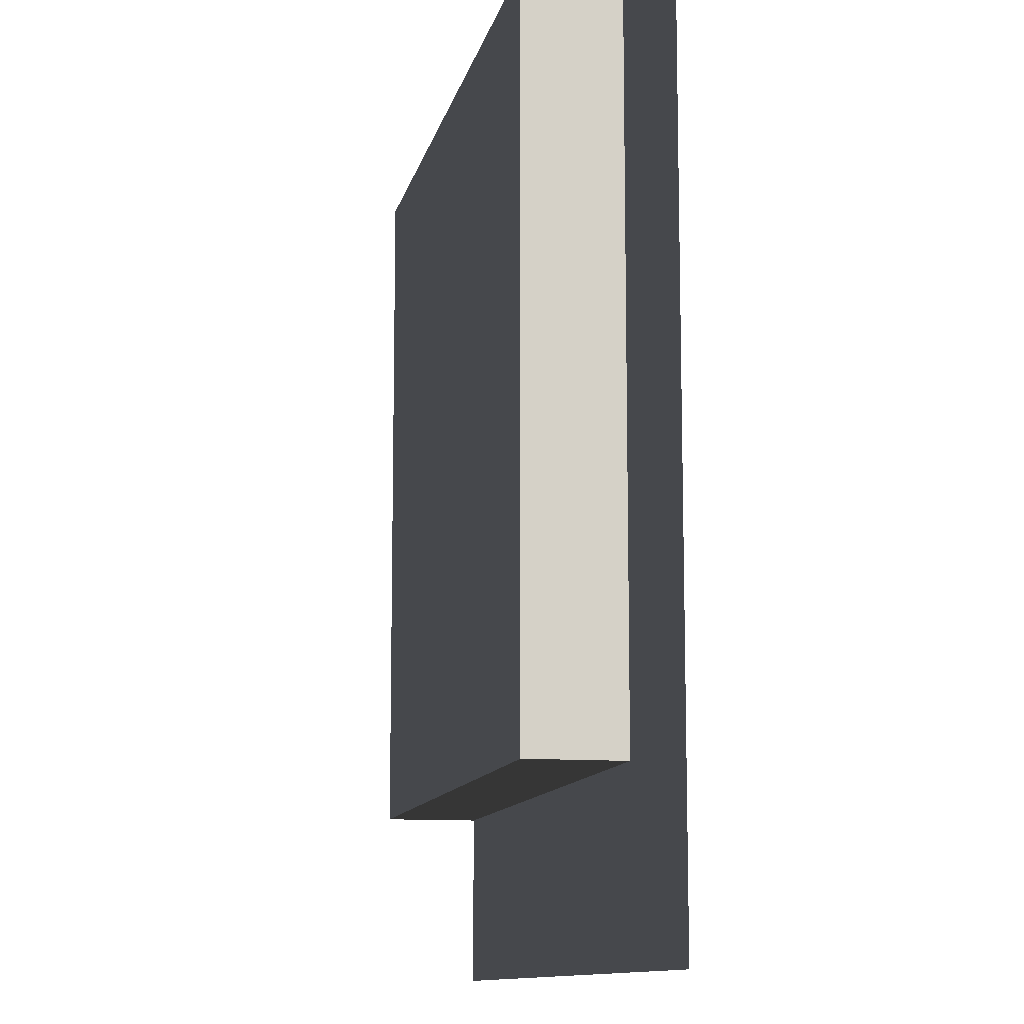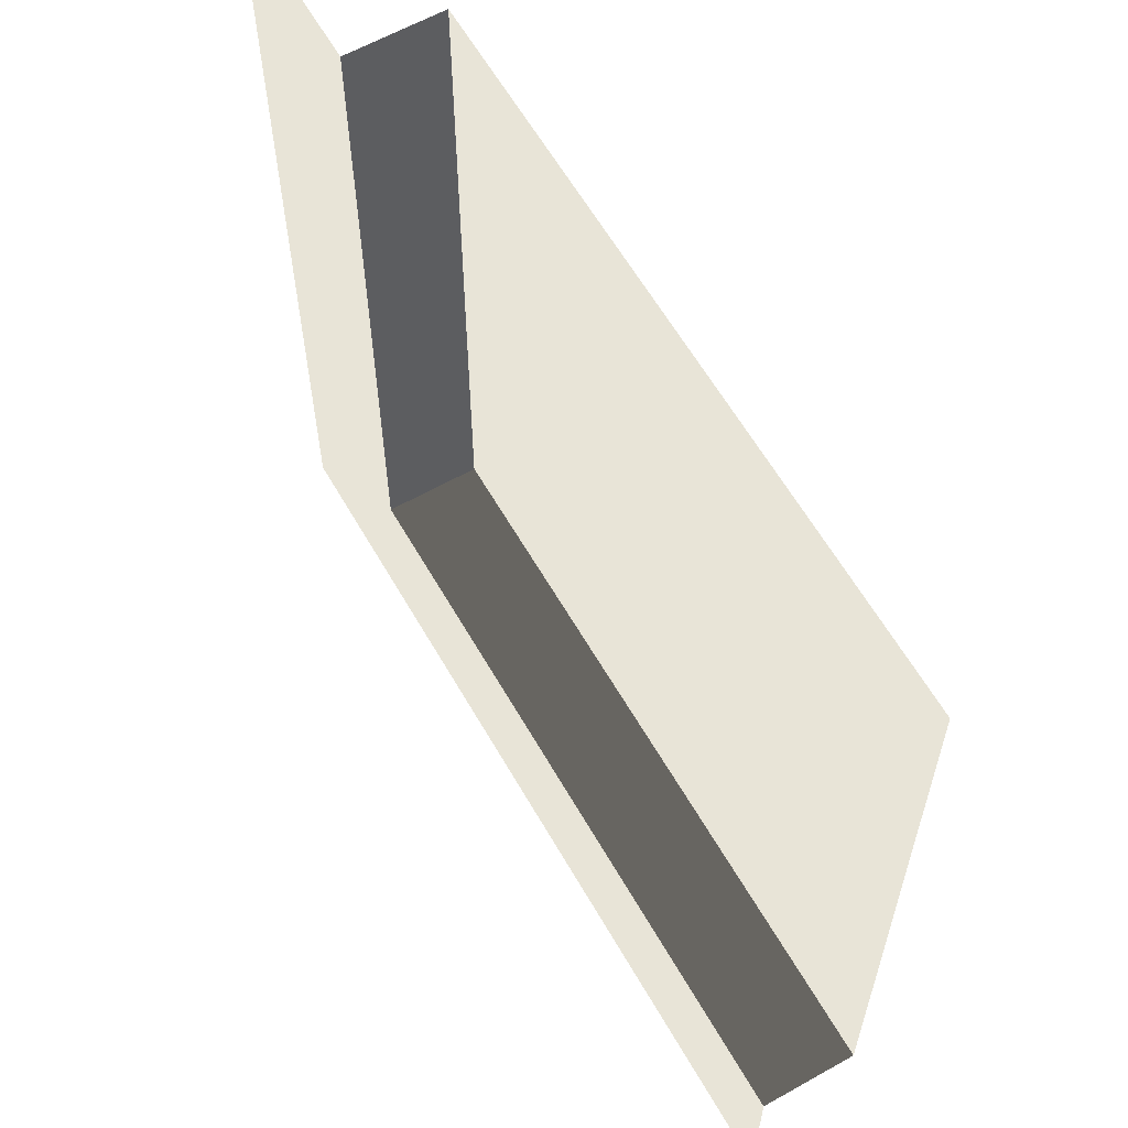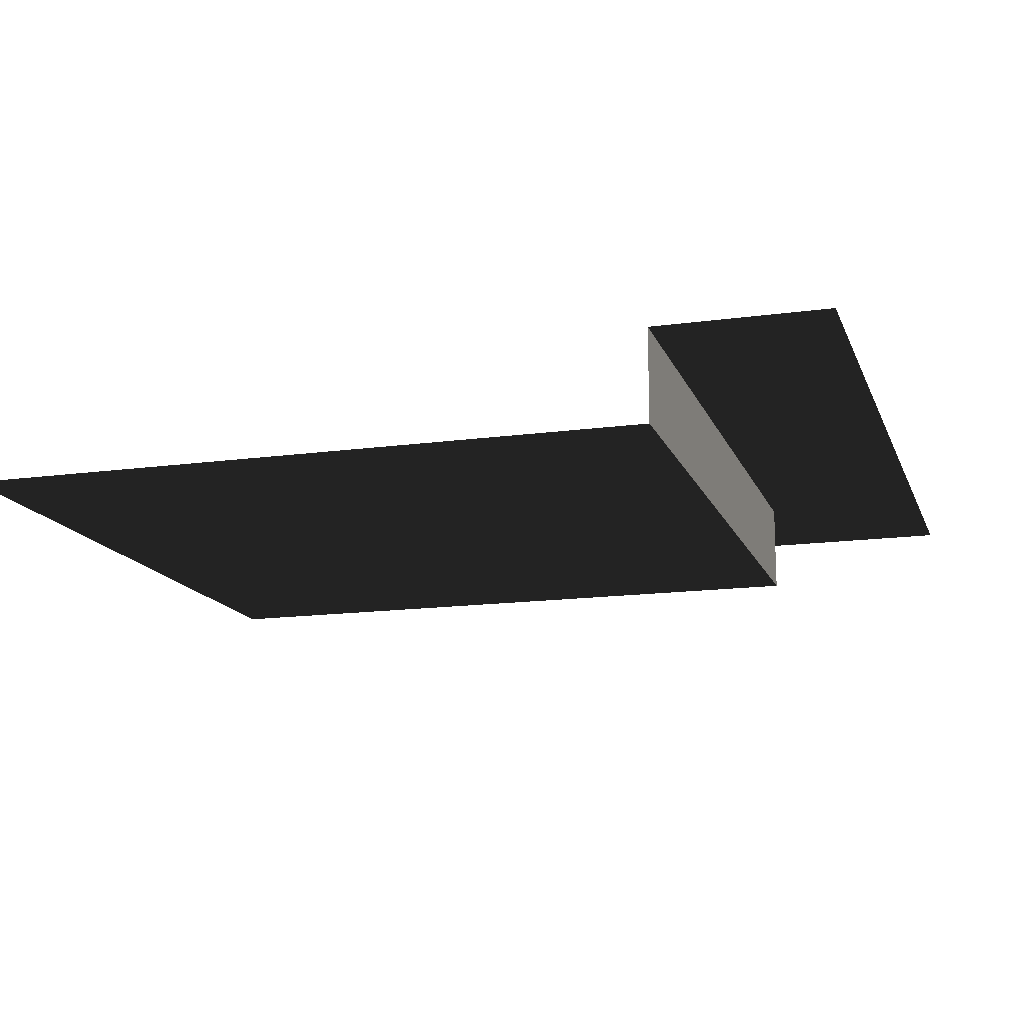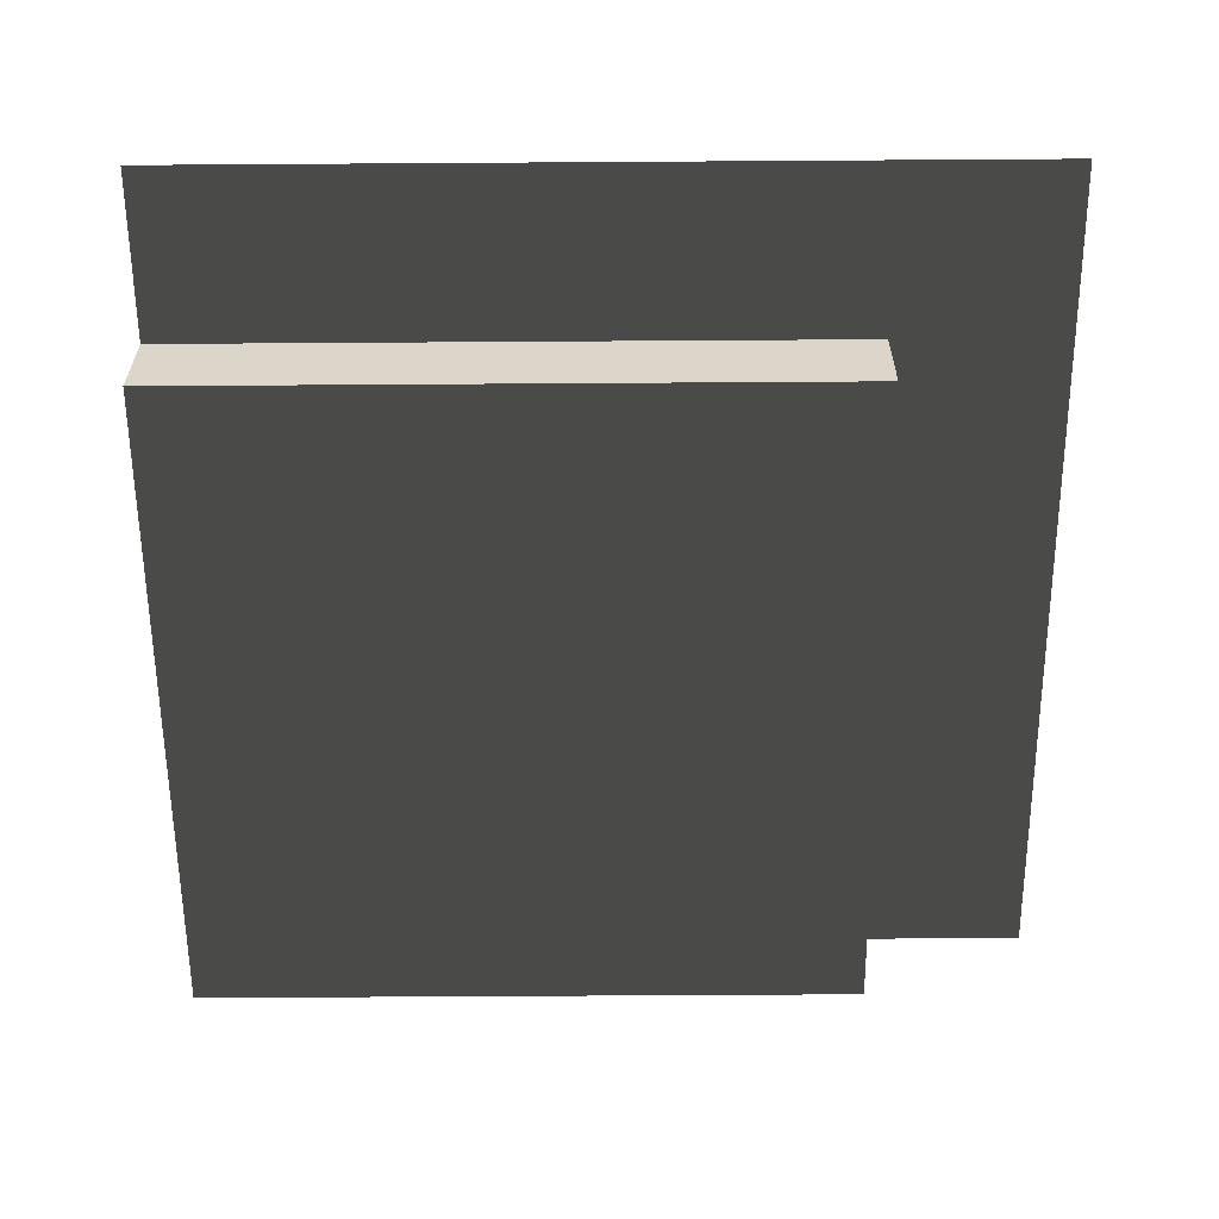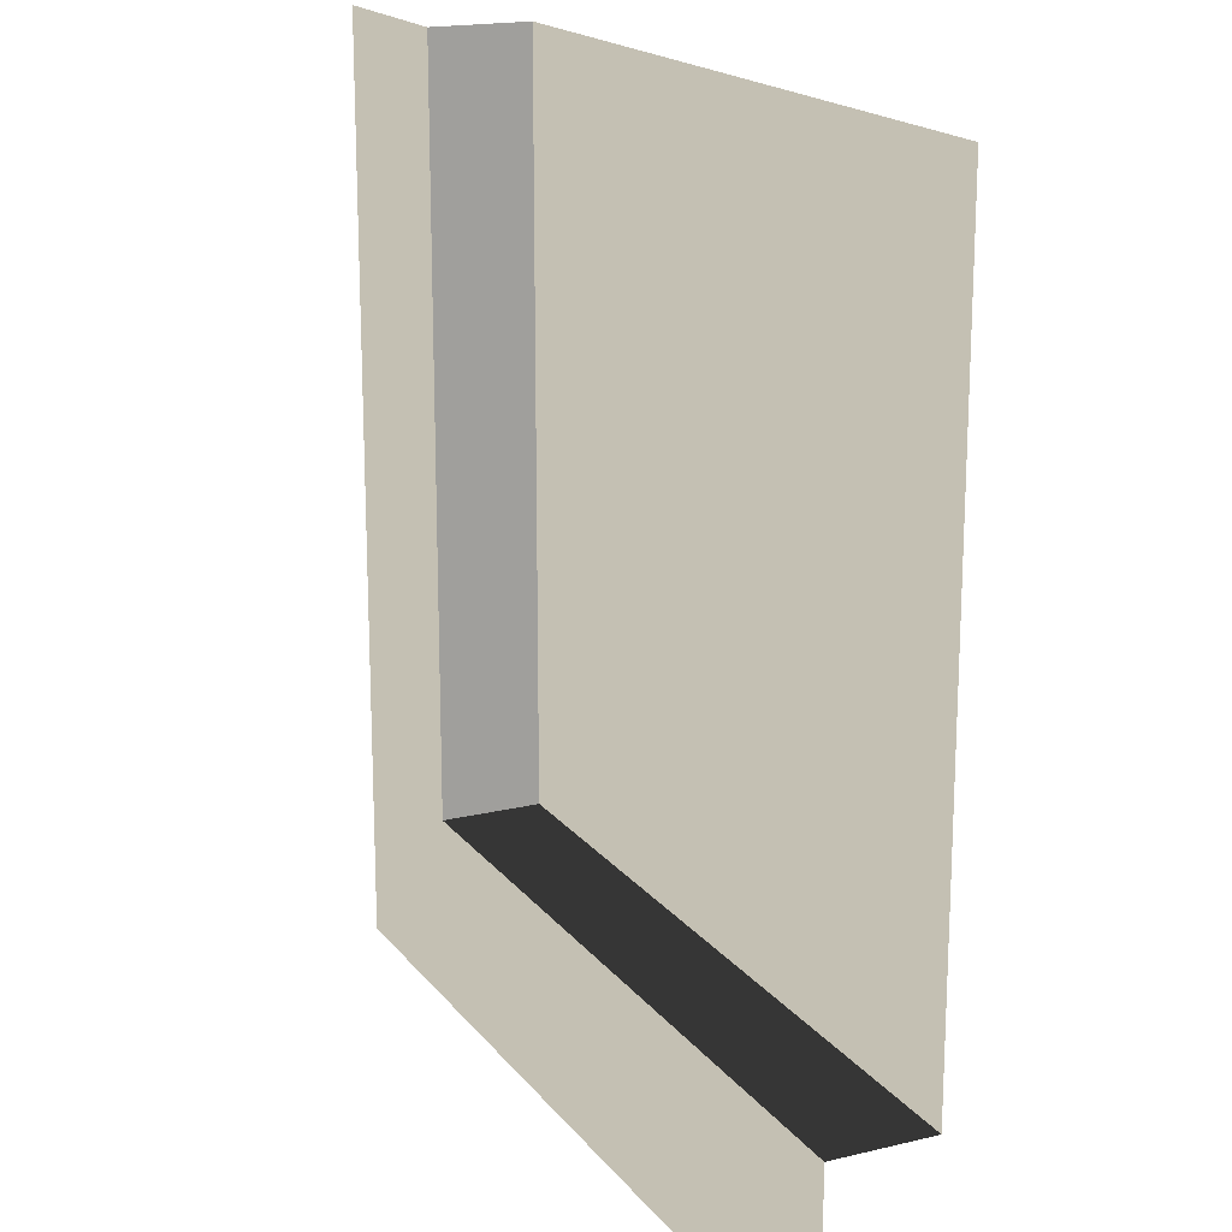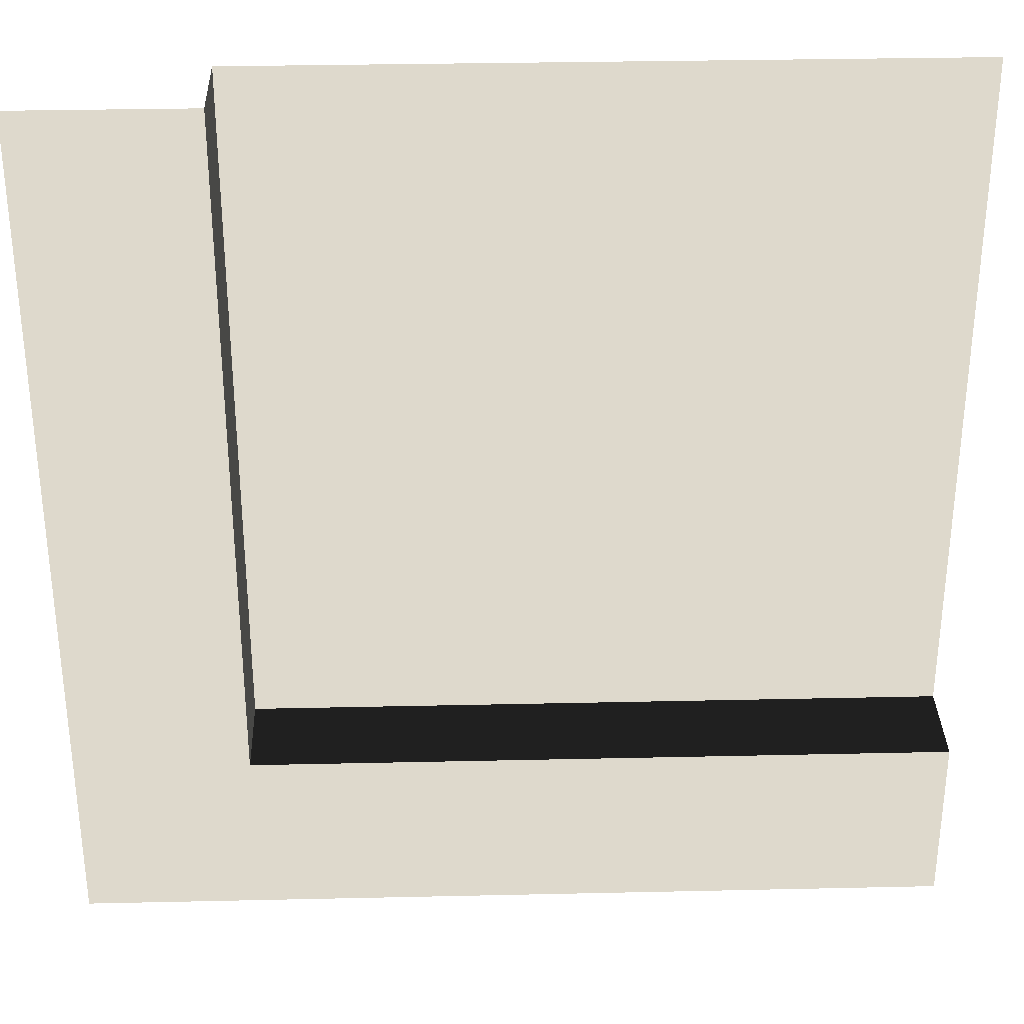
<metadata>
{"format":"obj","ext":"obj","renderer":"f3d","projection":"perspective","resolution":1024,"background":"white","views":[{"elev":-11.2,"azim":-101.7,"up":"+Y"},{"elev":61.4,"azim":60.2,"up":"+Y"},{"elev":-14.9,"azim":-163.4,"up":"+Z"},{"elev":-60.2,"azim":-89.6,"up":"+Z"},{"elev":18.0,"azim":64.7,"up":"+Y"},{"elev":31.9,"azim":-1.8,"up":"+Y"}]}
</metadata>
<code>
v 31.5 157.5 -16.97
v 157.5 31.5 -16.97
v 31.5 31.5 -16.97
v 157.5 157.5 -16.97
v 31.5 31.5 2.595e-06
v -7.509e-05 157.5 2.595e-06
v 31.5 157.5 2.595e-06
v -7.509e-05 -1.877e-05 2.595e-06
v 157.5 -1.877e-05 2.595e-06
v 157.5 31.5 2.595e-06
v 31.5 157.5 2.595e-06
v 31.5 31.5 -16.97
v 31.5 31.5 2.595e-06
v 31.5 157.5 -16.97
v 31.5 31.5 2.595e-06
v 157.5 31.5 -16.97
v 157.5 31.5 2.595e-06
v 31.5 31.5 -16.97
g Roof_CornerPart_6791_14
f 1 3 2
f 2 4 1
f 5 7 6
f 6 8 5
f 5 8 9
f 9 10 5
f 11 13 12
f 12 14 11
f 15 17 16
f 16 18 15

</code>
